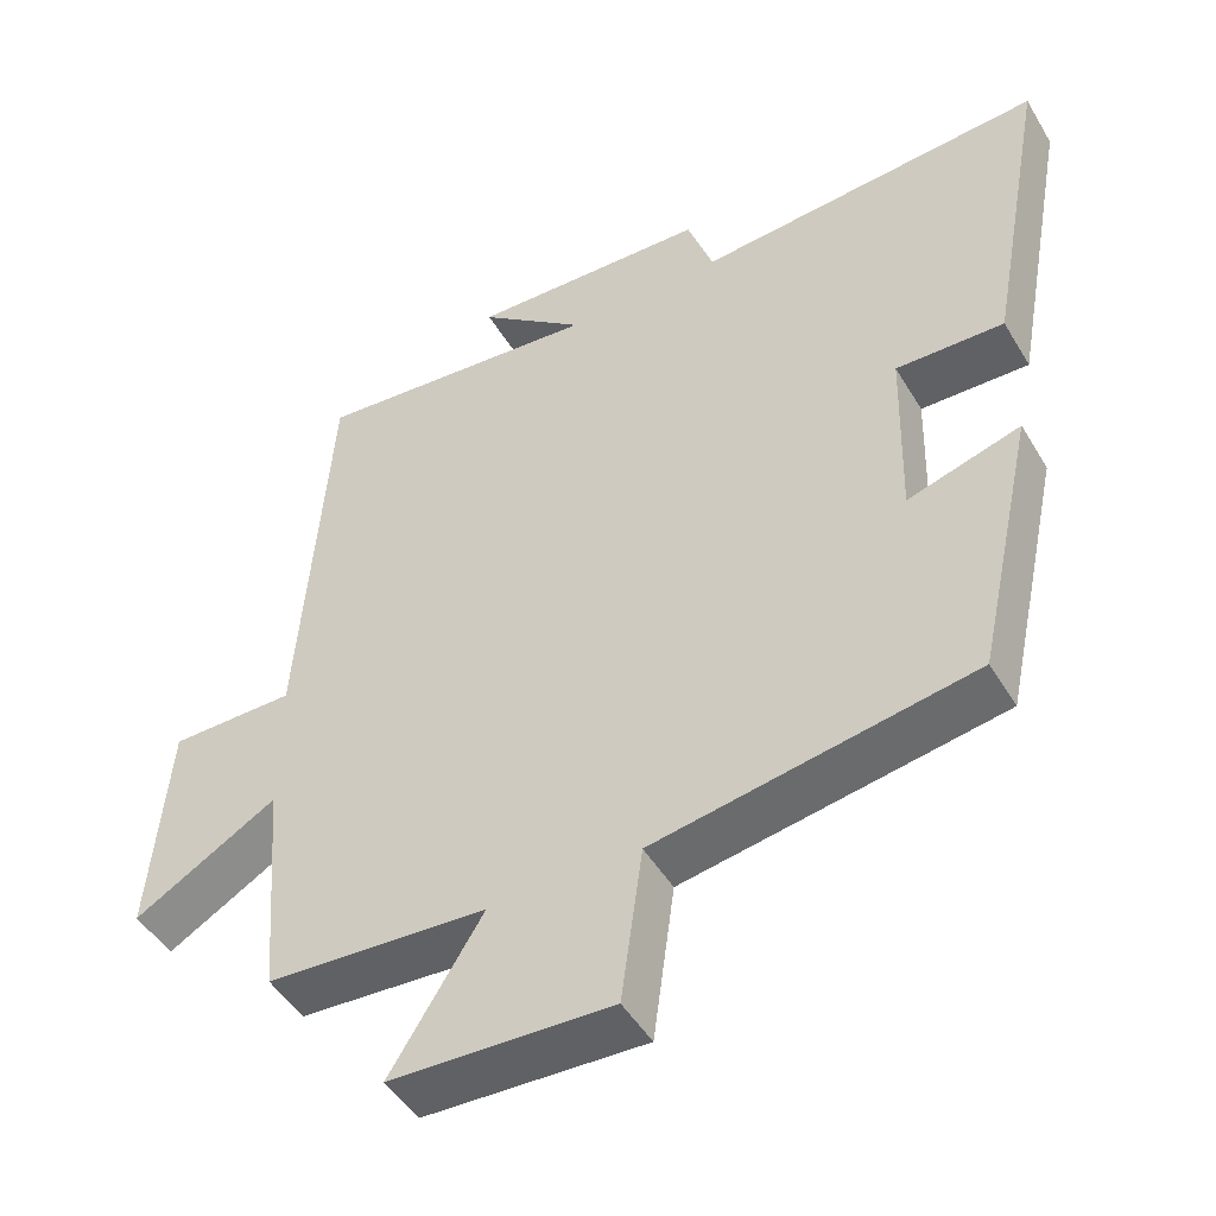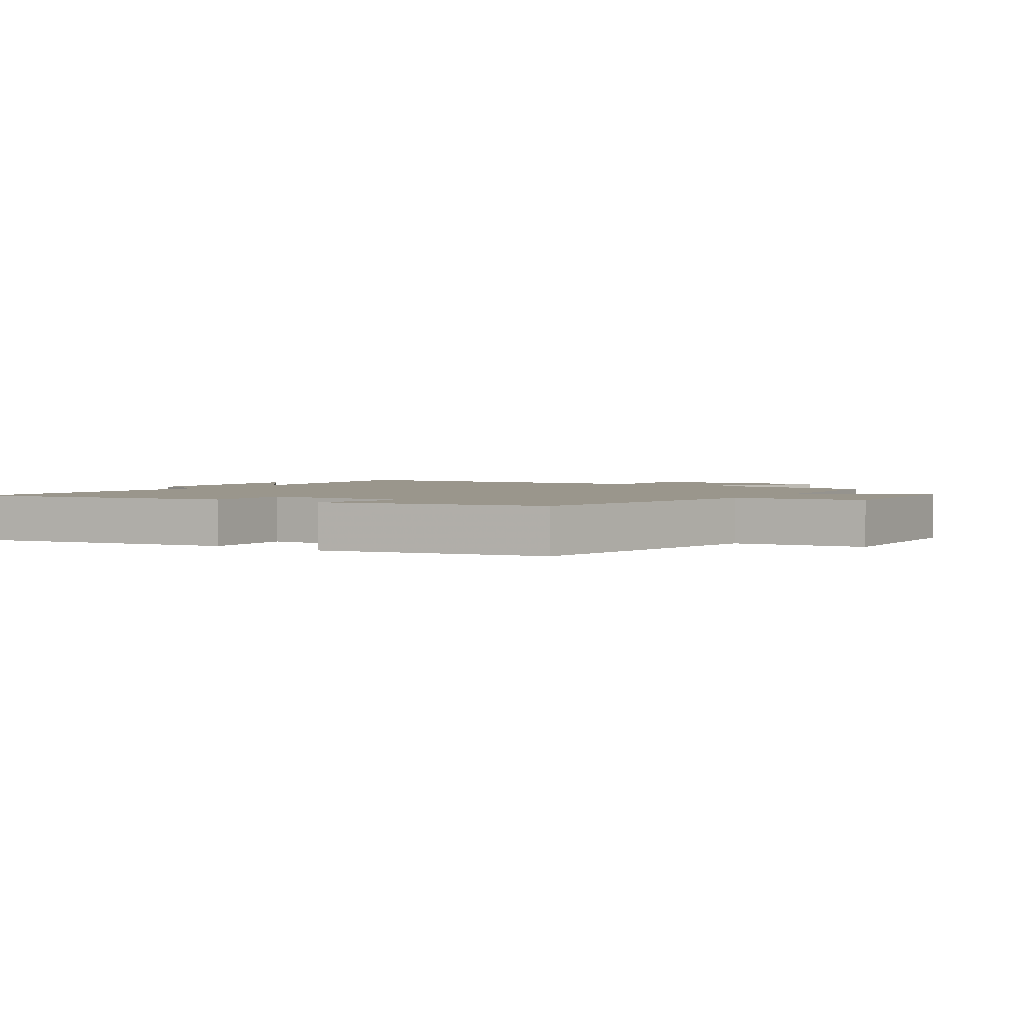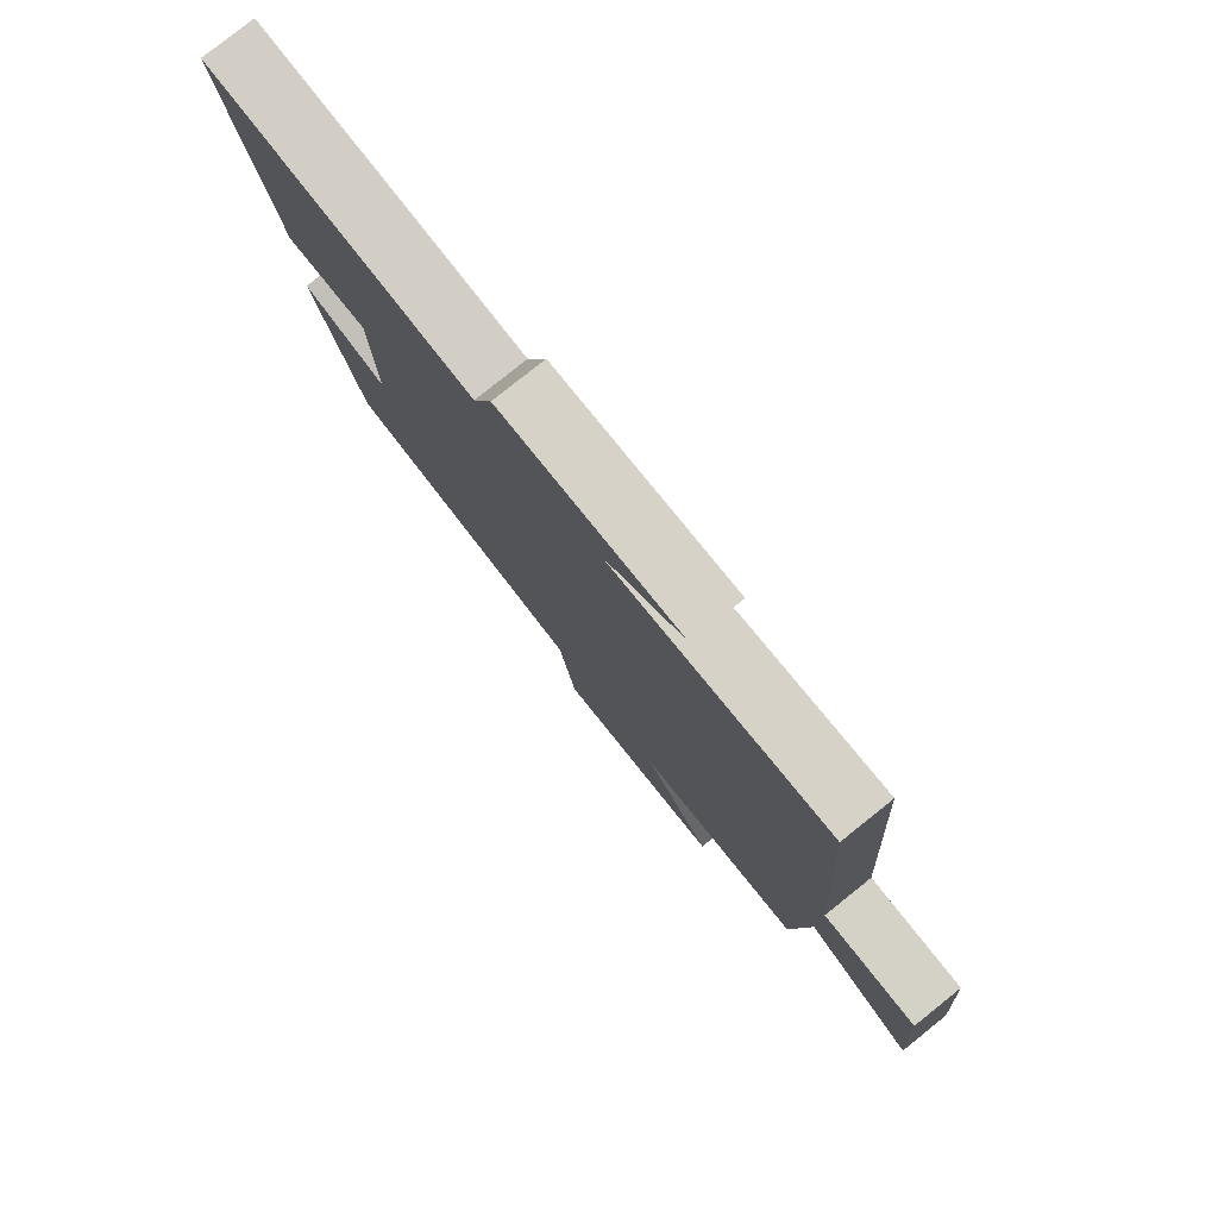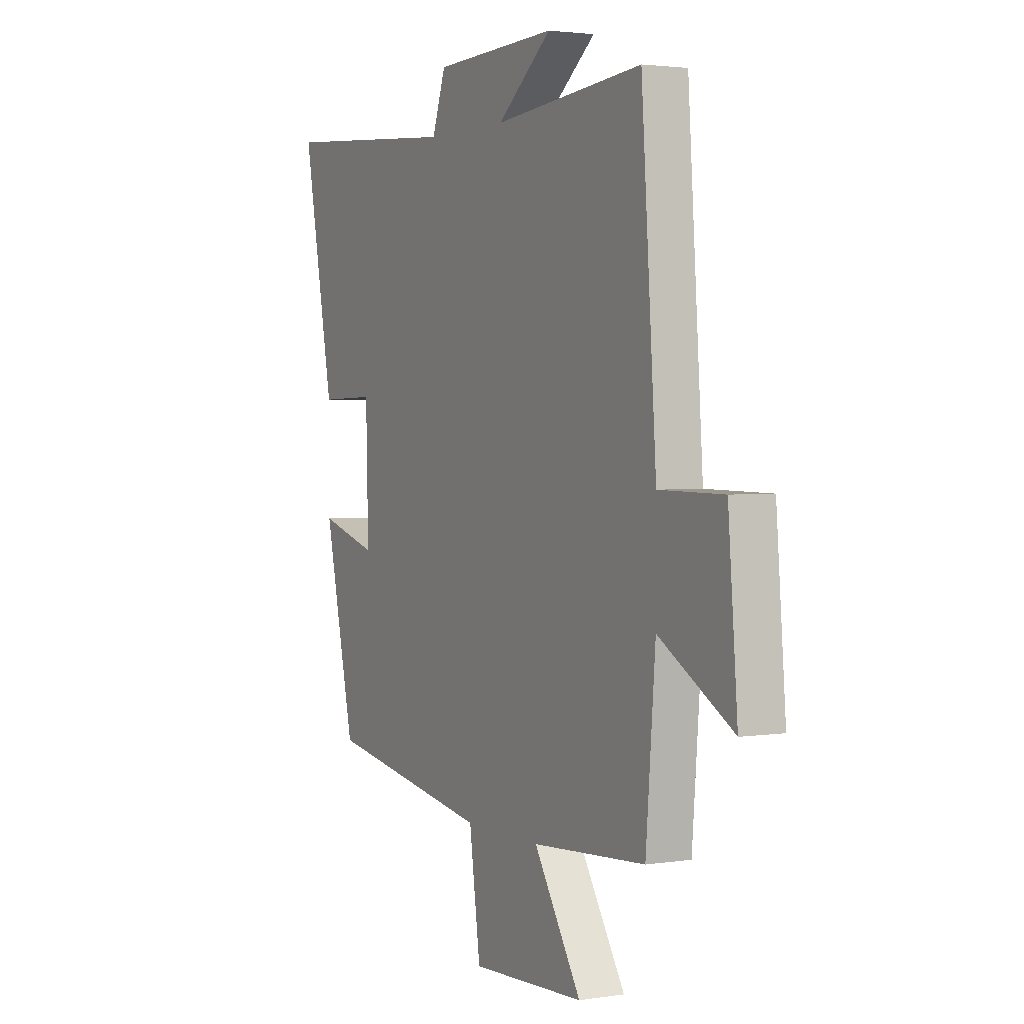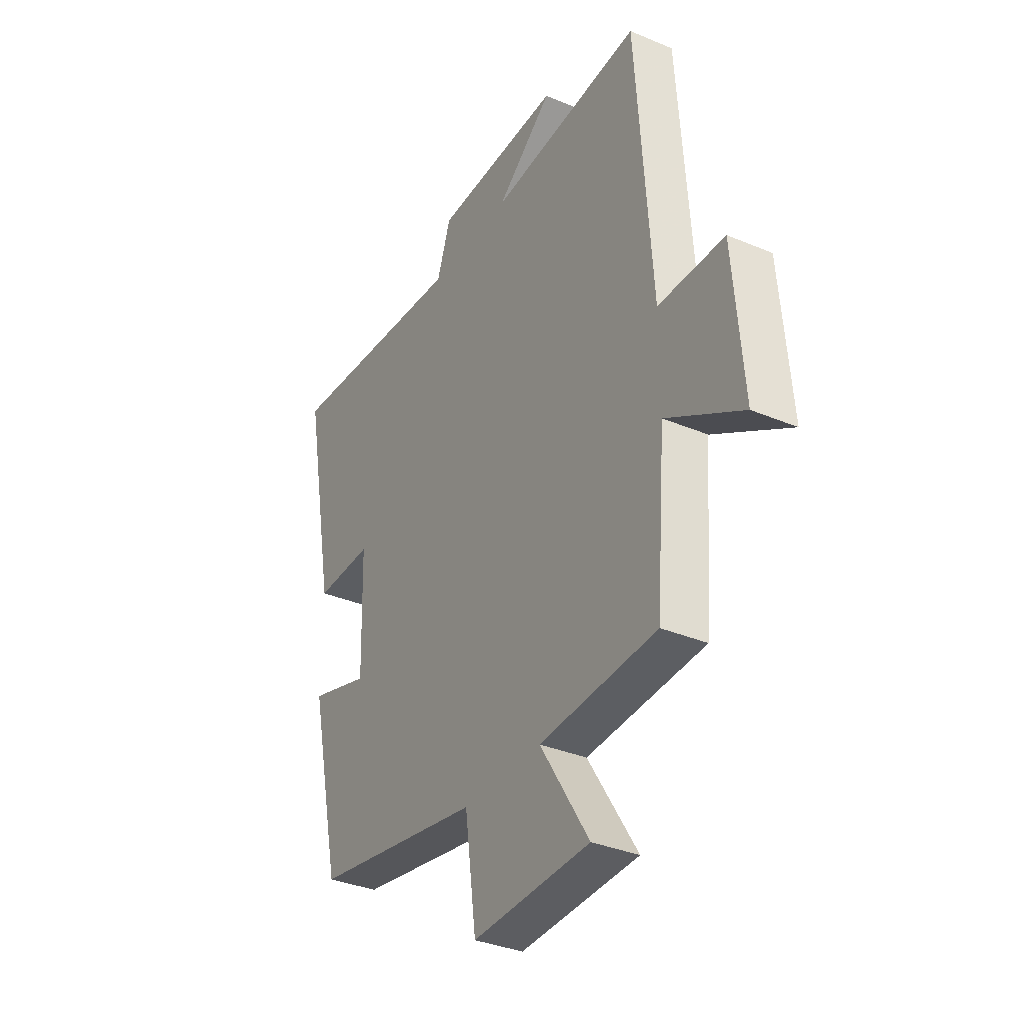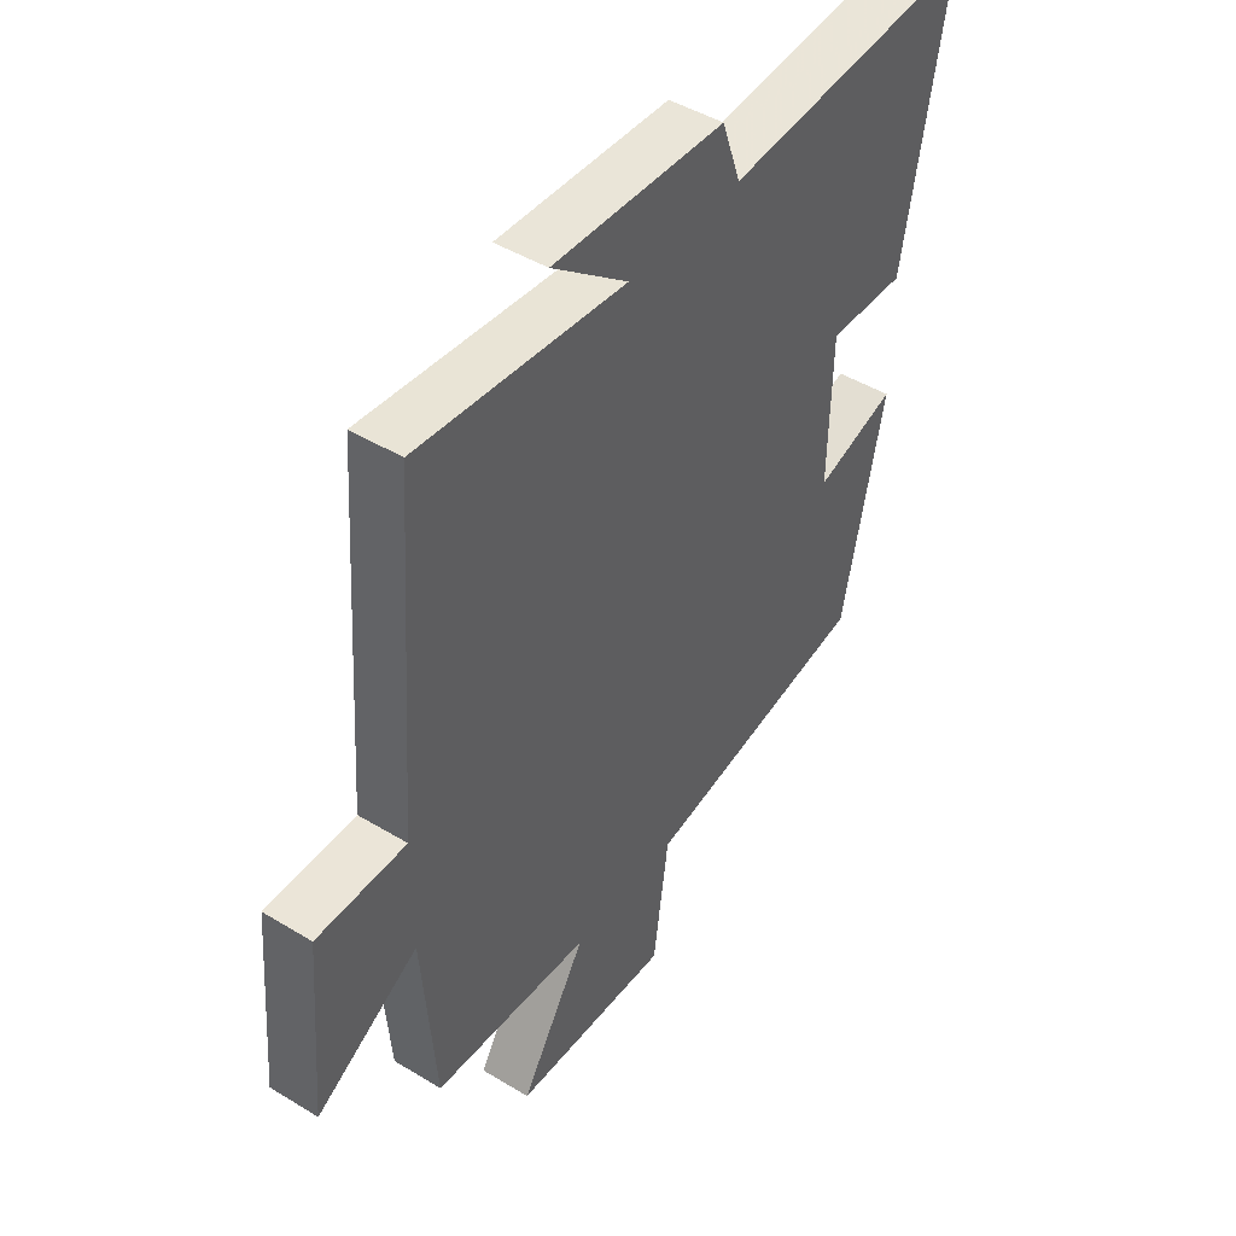
<metadata>
{"format":"obj","ext":"obj","renderer":"f3d","projection":"perspective","resolution":1024,"background":"white","views":[{"elev":-47.9,"azim":29.6,"up":"+Z"},{"elev":2.5,"azim":123.7,"up":"+Y"},{"elev":79.6,"azim":-128.6,"up":"+Z"},{"elev":2.5,"azim":-118.5,"up":"+Z"},{"elev":-34.6,"azim":-119.5,"up":"+Z"},{"elev":45.7,"azim":-55.0,"up":"+Z"}]}
</metadata>
<code>
v -0.476 0.07 -0.481
v -0.5 0.07 -0.183
v -0.687 0.07 -0.292
v -0.663 0.07 -0.002
v -0.5 0.07 -0.001
v -0.462 0.07 0.536
v -0.085 0.07 0.5
v -0.223 0.07 0.61
v 0.089 0.07 0.598
v 0.123 0.07 0.5
v 0.578 0.07 0.534
v 0.5 0.07 0.114
v 0.359 0.07 0.118
v 0.353 0.07 -0.122
v 0.5 0.07 -0.078
v 0.423 0.07 -0.429
v 0.008 0.07 -0.5
v -0.02 0.07 -0.704
v -0.308 0.07 -0.692
v -0.188 0.07 -0.5
v -0.476 0 -0.481
v -0.5 0 -0.183
v -0.687 0 -0.292
v -0.663 0 -0.002
v -0.5 0 -0.001
v -0.462 0 0.536
v -0.085 0 0.5
v -0.223 0 0.61
v 0.089 0 0.598
v 0.123 0 0.5
v 0.578 0 0.534
v 0.5 0 0.114
v 0.359 0 0.118
v 0.353 0 -0.122
v 0.5 0 -0.078
v 0.423 0 -0.429
v 0.008 0 -0.5
v -0.02 0 -0.704
v -0.308 0 -0.692
v -0.188 0 -0.5
f 17 18 19 20
f 17 20 1 2
f 14 15 16 17
f 13 14 17 2
f 10 11 12 13
f 10 13 2
f 7 8 9 10
f 7 10 2 3
f 5 6 7
f 5 7 3
f 3 4 5
f 40 39 38 37
f 22 21 40 37
f 37 36 35 34
f 22 37 34 33
f 33 32 31 30
f 22 33 30
f 30 29 28 27
f 23 22 30 27
f 27 26 25
f 23 27 25
f 25 24 23
f 1 21 22 2
f 2 22 23 3
f 3 23 24 4
f 4 24 25 5
f 5 25 26 6
f 6 26 27 7
f 7 27 28 8
f 8 28 29 9
f 9 29 30 10
f 10 30 31 11
f 11 31 32 12
f 12 32 33 13
f 13 33 34 14
f 14 34 35 15
f 15 35 36 16
f 16 36 37 17
f 17 37 38 18
f 18 38 39 19
f 19 39 40 20
f 20 40 21 1

</code>
